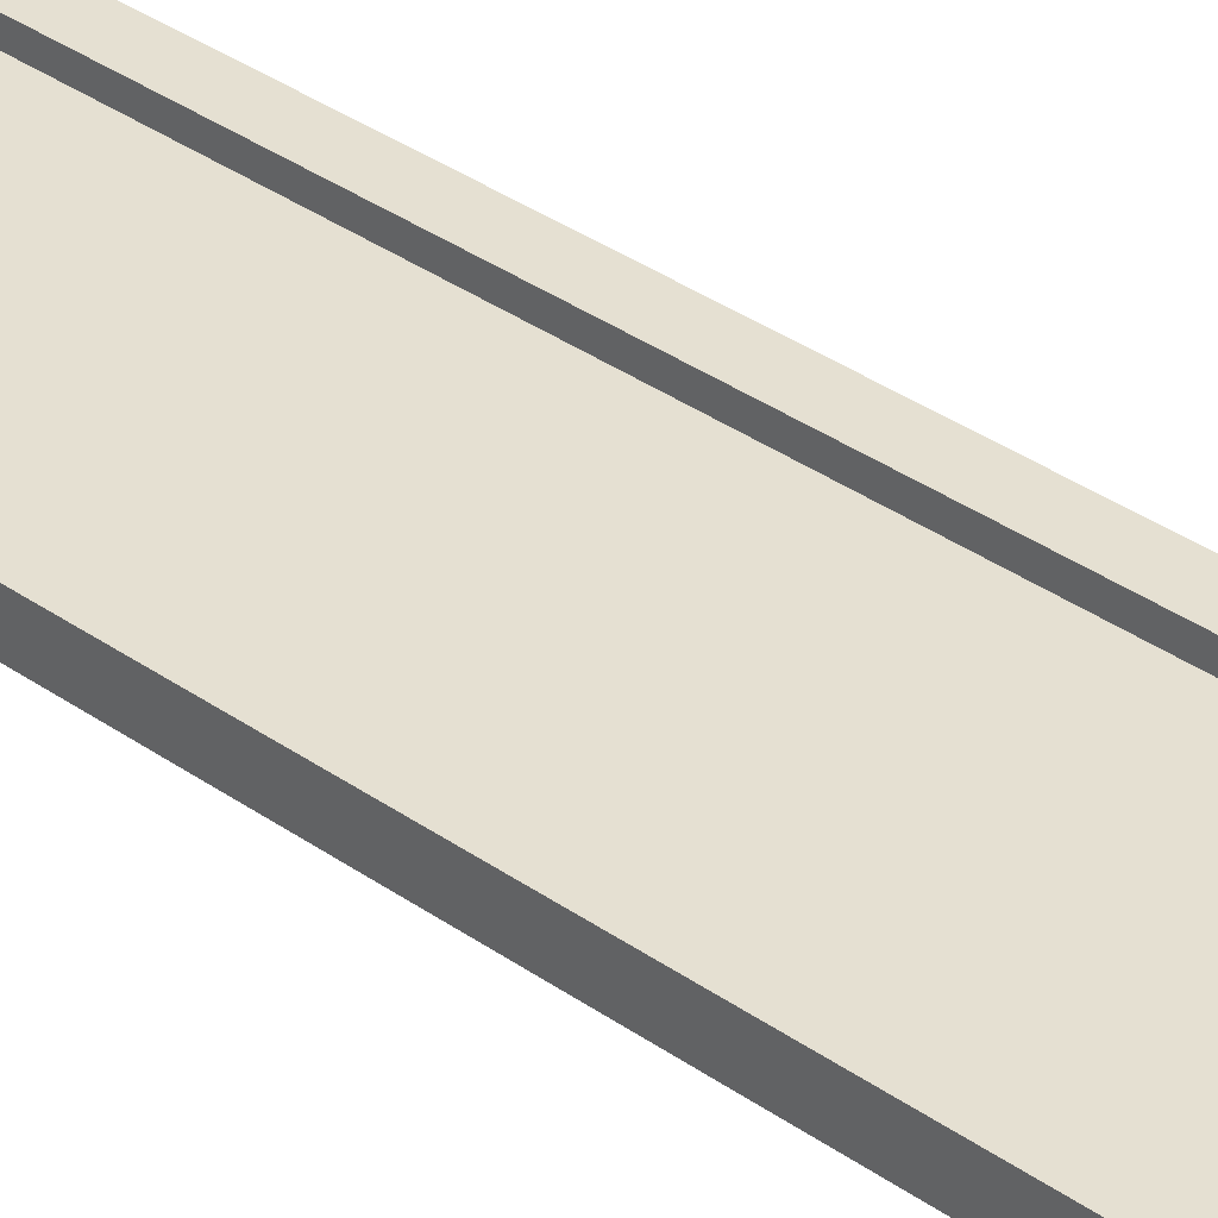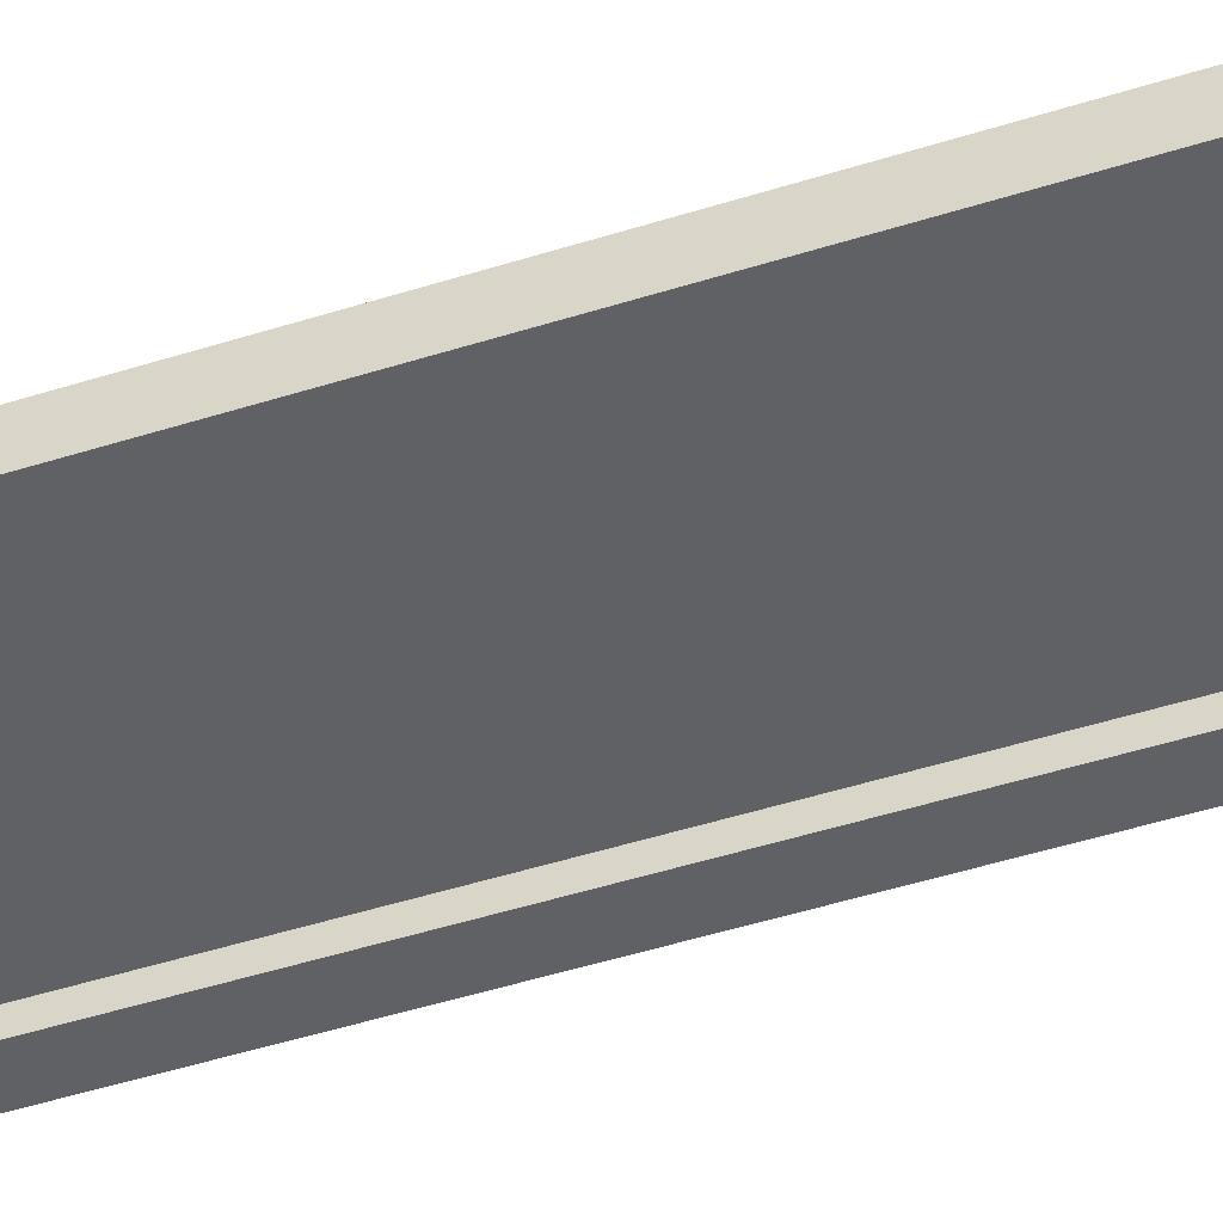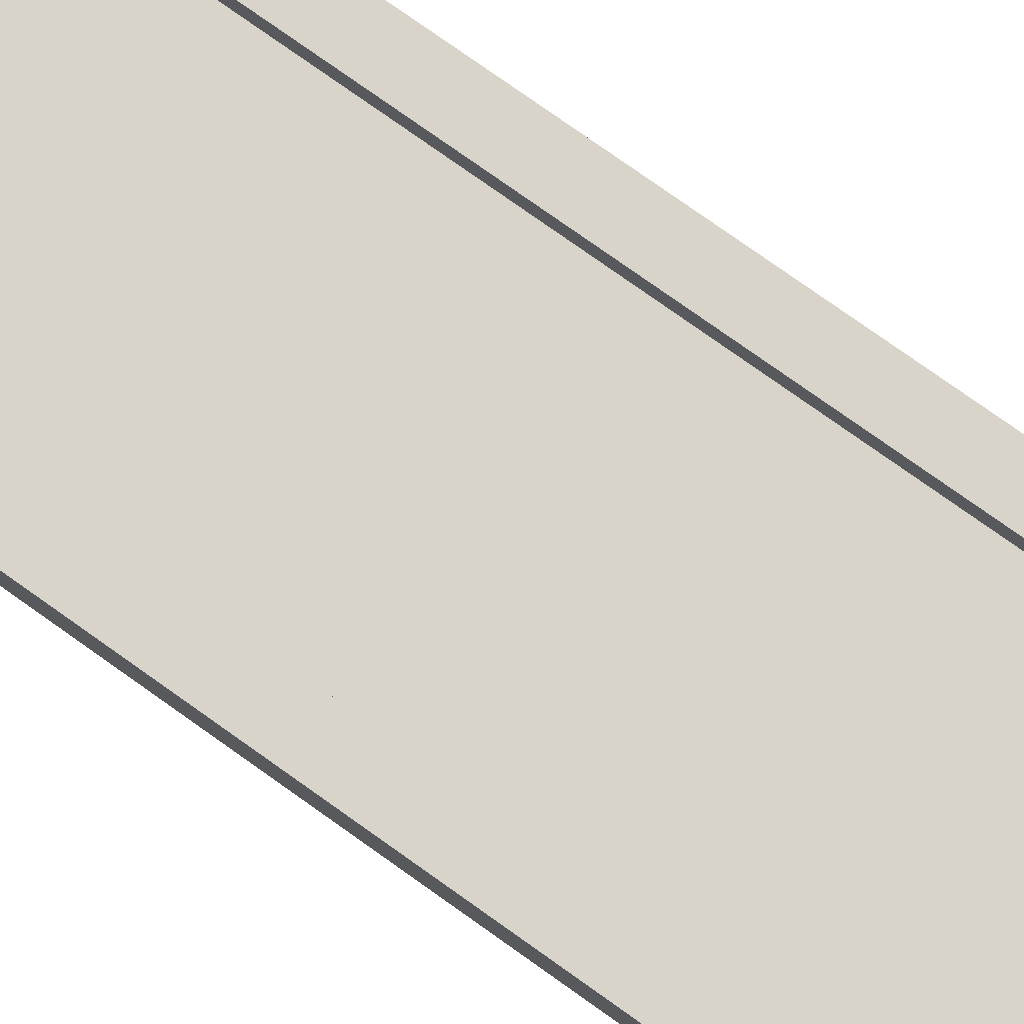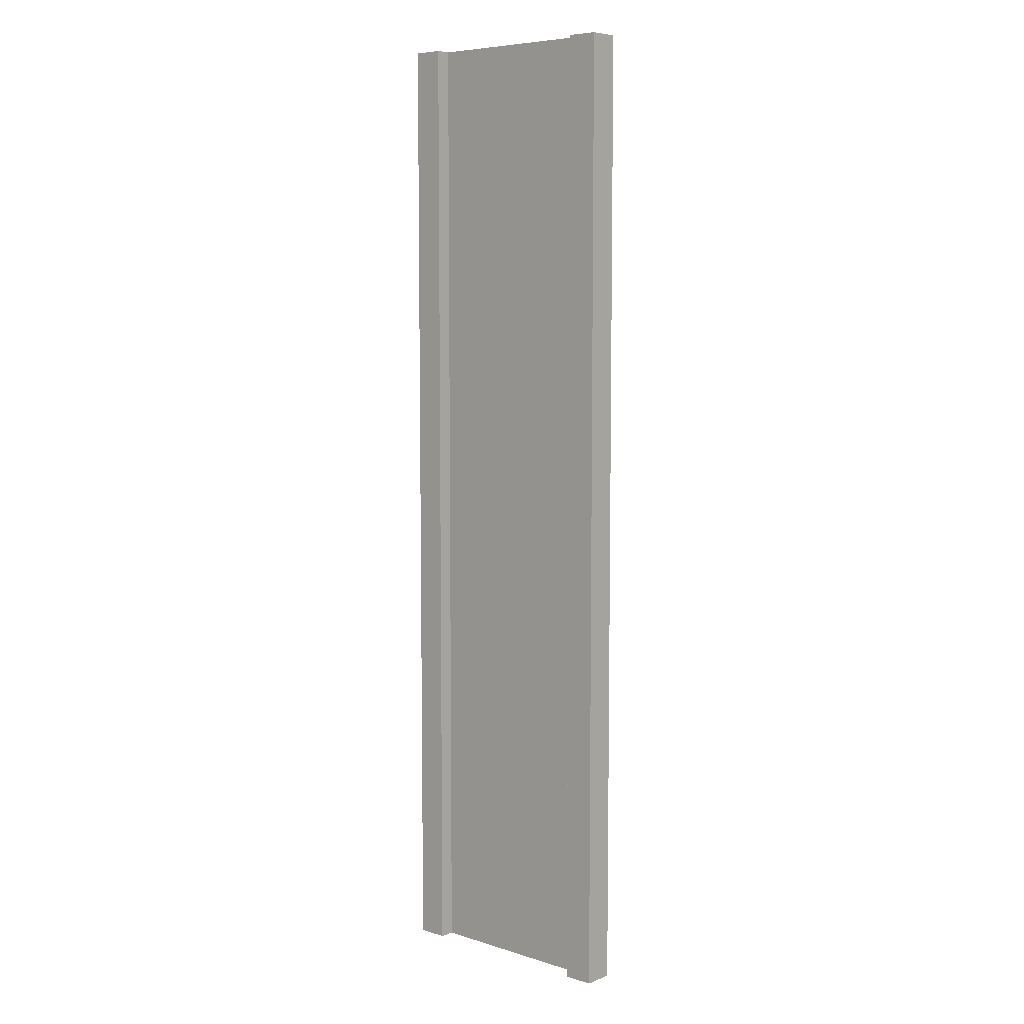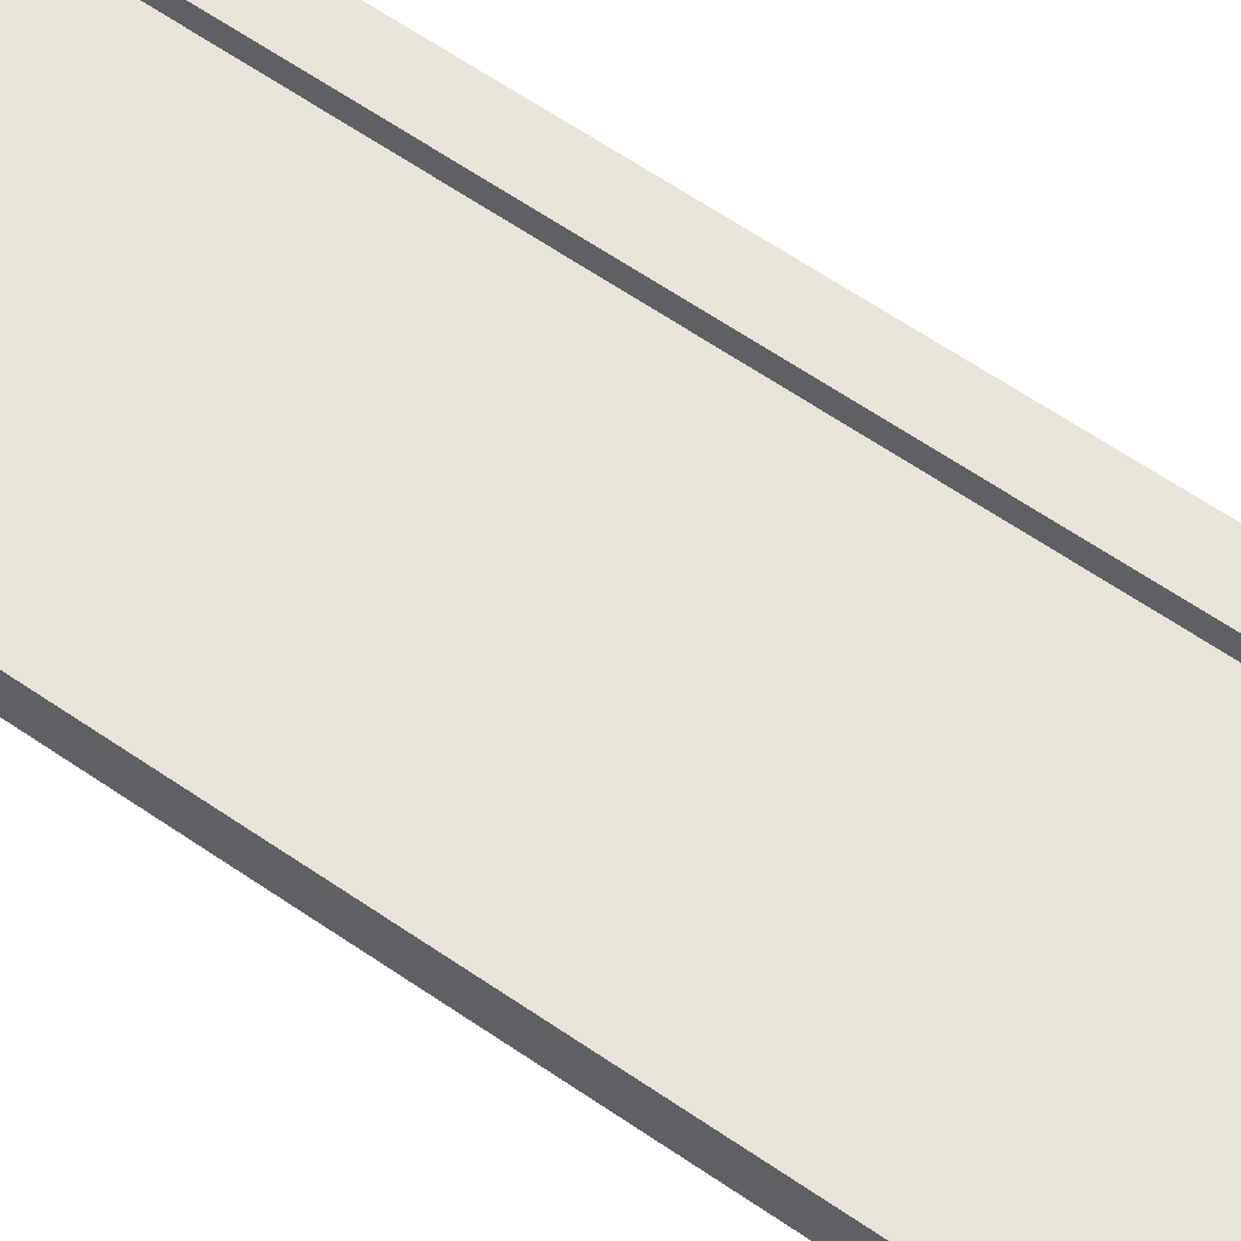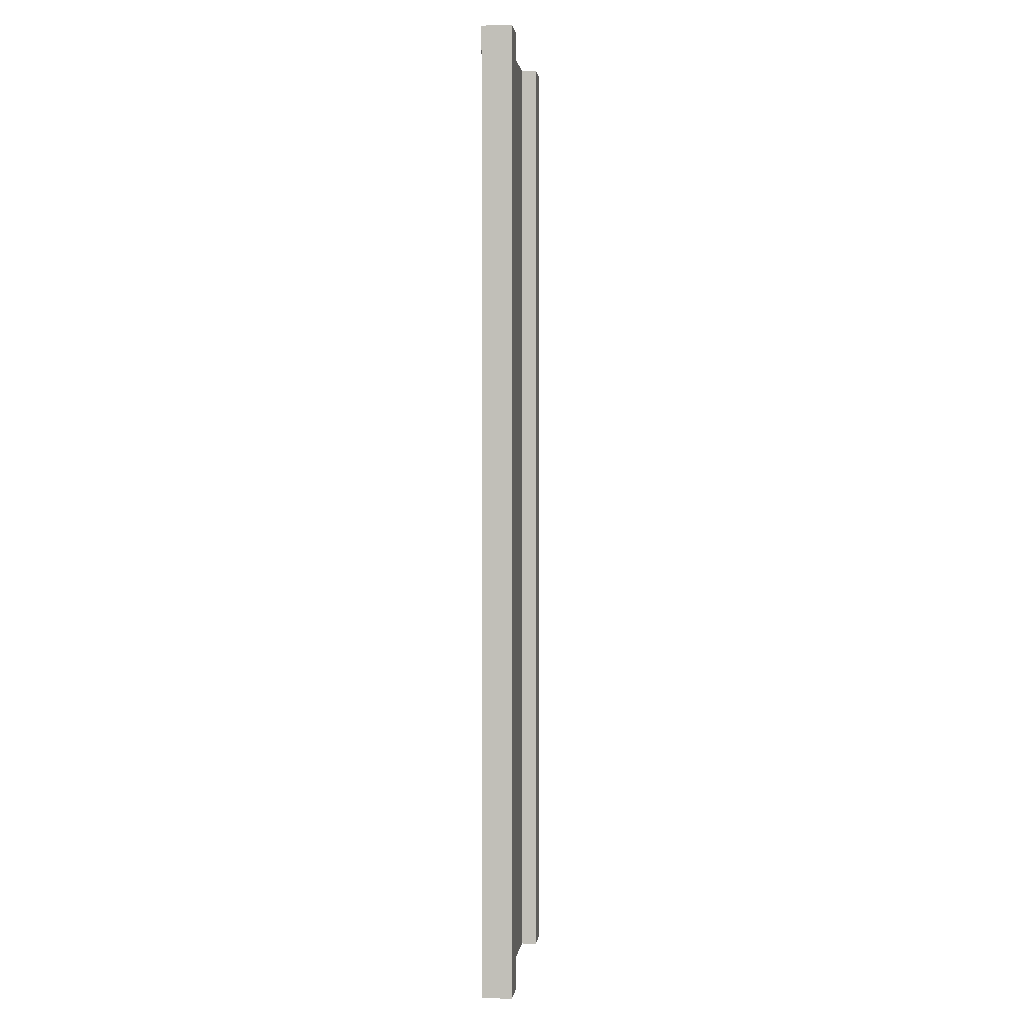
<metadata>
{"format":"obj","ext":"obj","renderer":"f3d","projection":"perspective","resolution":1024,"background":"white","views":[{"elev":37.7,"azim":131.5,"up":"+Z"},{"elev":-46.7,"azim":-70.0,"up":"+Z"},{"elev":75.6,"azim":125.6,"up":"+Z"},{"elev":6.9,"azim":-138.3,"up":"+Y"},{"elev":59.9,"azim":-54.4,"up":"+Z"},{"elev":1.4,"azim":97.2,"up":"+Y"}]}
</metadata>
<code>
g pb_Mesh-368346
v -0.75 -4 0.125
v -1 -4 0.125
v -0.75 4 0.125
v -1 4 0.125
v -1 -4 0.125
v -1 -4 -0.125
v -1 4 0.125
v -1 4 -0.125
v -1 -4 -0.125
v -0.75 -4 -0.125
v -1 4 -0.125
v -0.75 4 -0.125
v 1 -4 -0.125
v 1 -4 0.125
v 1 4 -0.125
v 1 4 0.125
v -0.75 4 0.125
v -1 4 0.125
v -0.75 4 -0.125
v -1 4 -0.125
v -0.75 -4 -0.125
v -1 -4 -0.125
v -0.75 -4 0.125
v -1 -4 0.125
v 0.75 -4 -0.125
v 0.75 -4 0.125
v 1 -4 -0.125
v 1 -4 0.125
v 0.75 4 -0.125
v 0.75 -4 -0.125
v 1 4 -0.125
v 1 -4 -0.125
v 0.75 -4 0.125
v 0.75 4 0.125
v 1 -4 0.125
v 1 4 0.125
v 0.75 4 0.125
v 0.75 4 -0.125
v 1 4 0.125
v 1 4 -0.125
v -0.75 -4 0.125
v -0.75 4 0.125
v -0.75 -4 -0.125
v -0.75 4 -0.125
v 0.75 4 0.125
v 0.75 -4 0.125
v 0.75 4 -0.125
v 0.75 -4 -0.125
v -0.75 -4 -1.49e-07
v -0.75 4 -5.811e-07
v 0.75 -4 3.874e-07
v 0.75 4 5.811e-07
g pb_Mesh-368346_0
f 3 2 1
f 3 4 2
f 7 6 5
f 7 8 6
f 11 10 9
f 11 12 10
f 15 14 13
f 15 16 14
f 19 18 17
f 19 20 18
f 23 22 21
f 23 24 22
f 27 26 25
f 27 28 26
f 31 30 29
f 31 32 30
f 35 34 33
f 35 36 34
f 39 38 37
f 39 40 38
f 43 42 41
f 43 44 42
f 47 46 45
f 47 48 46
g pb_Mesh-368346_1
f 51 50 49
f 51 52 50

</code>
